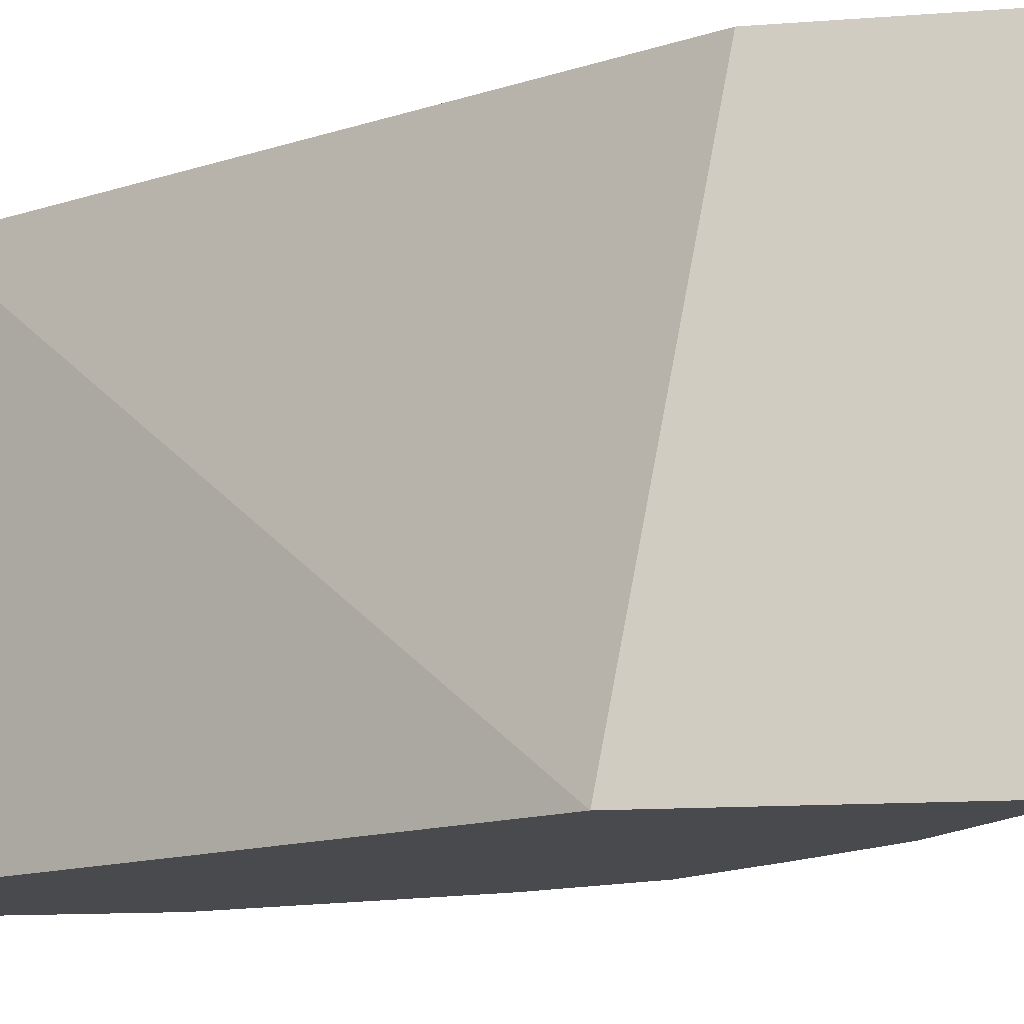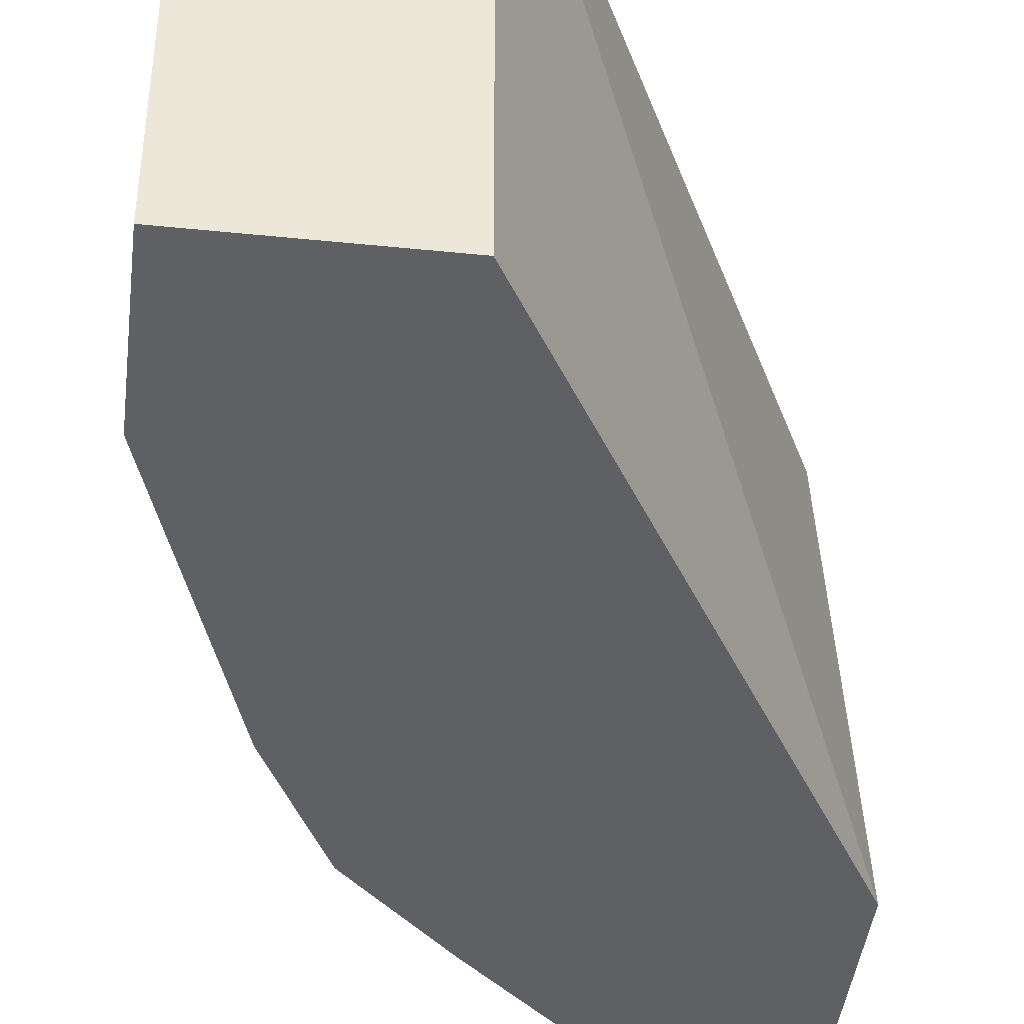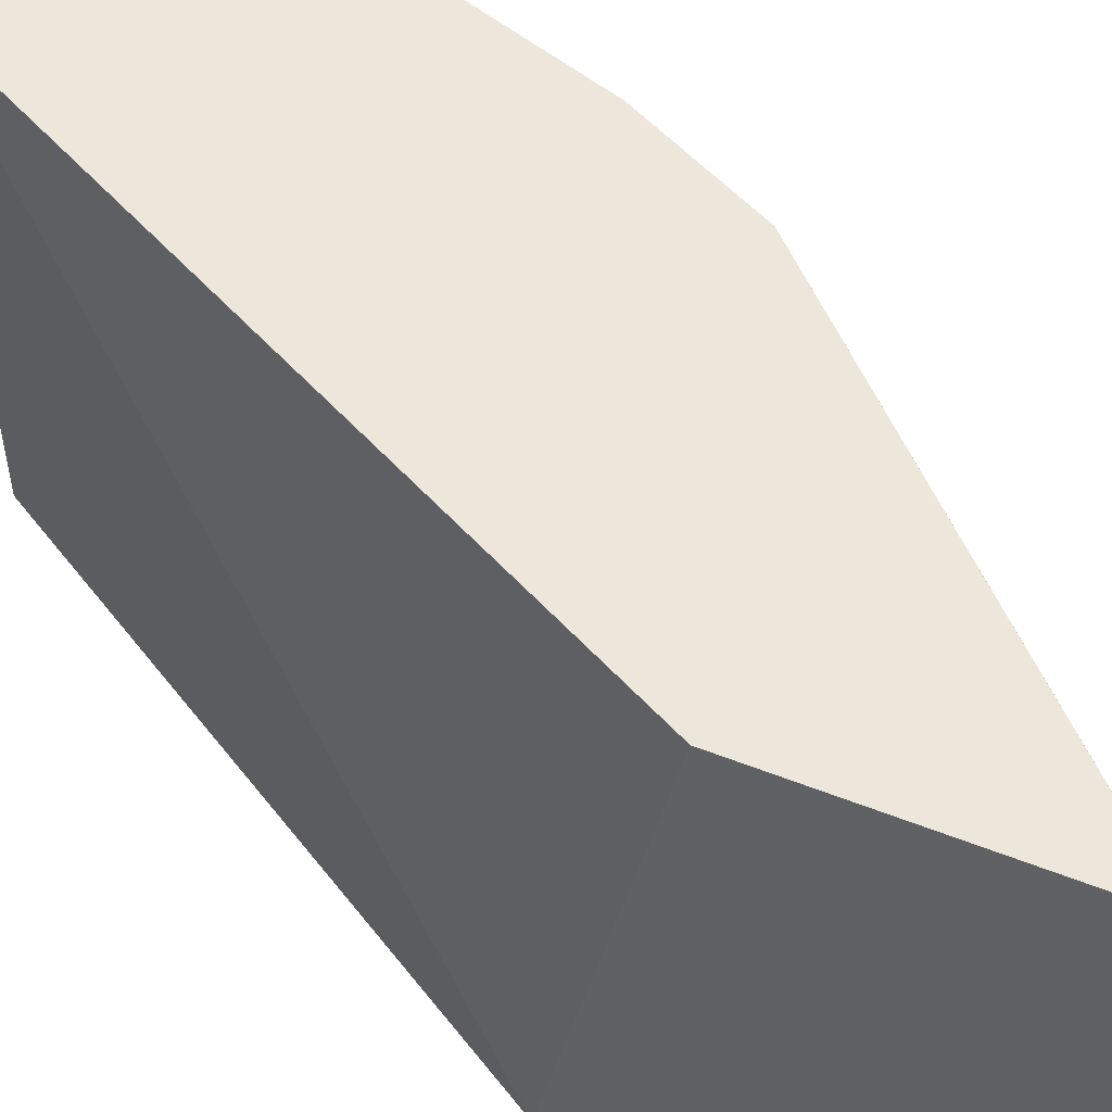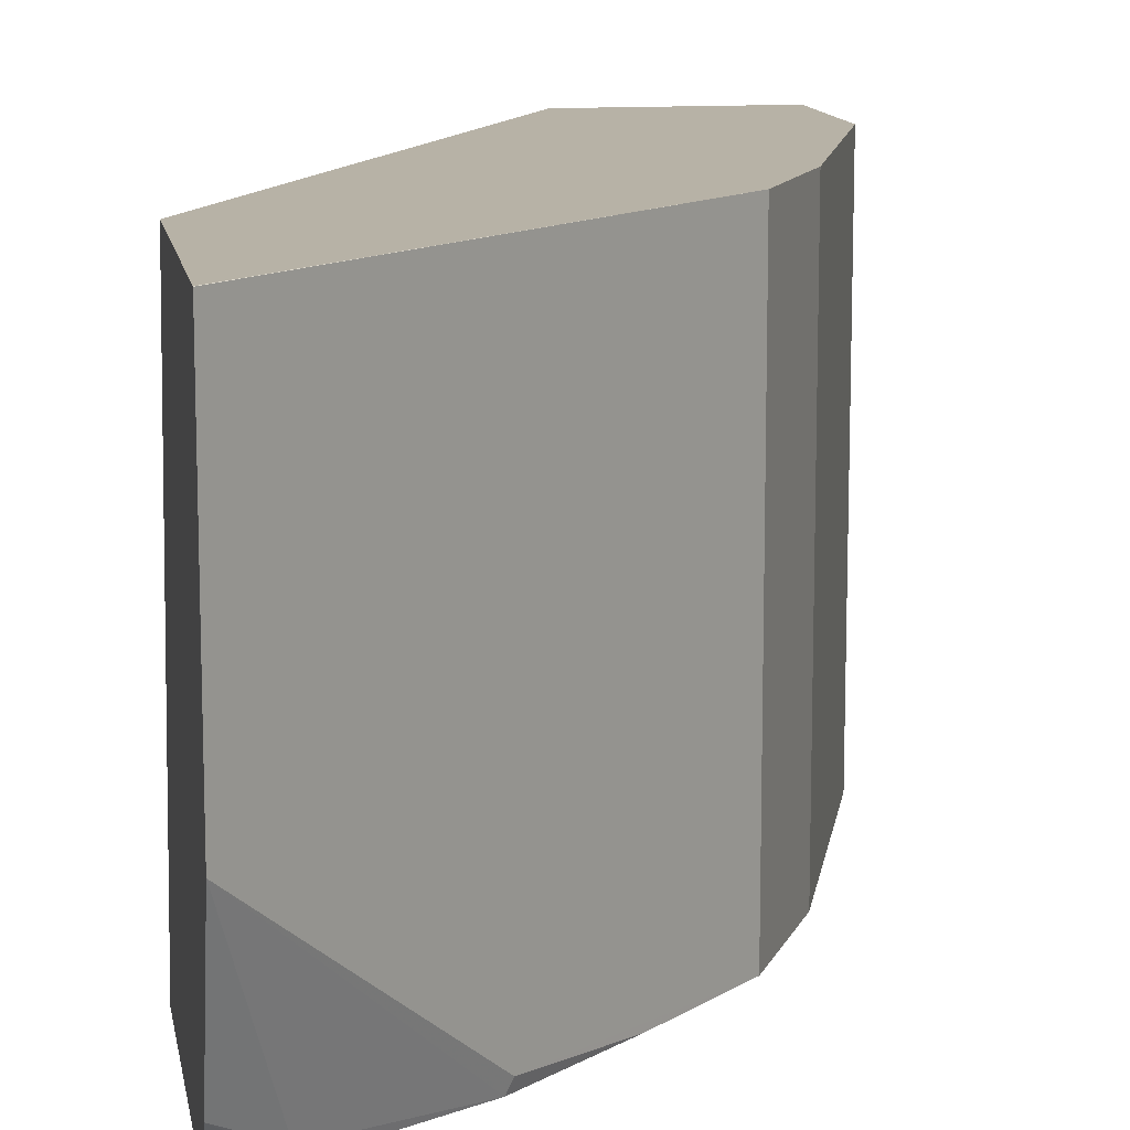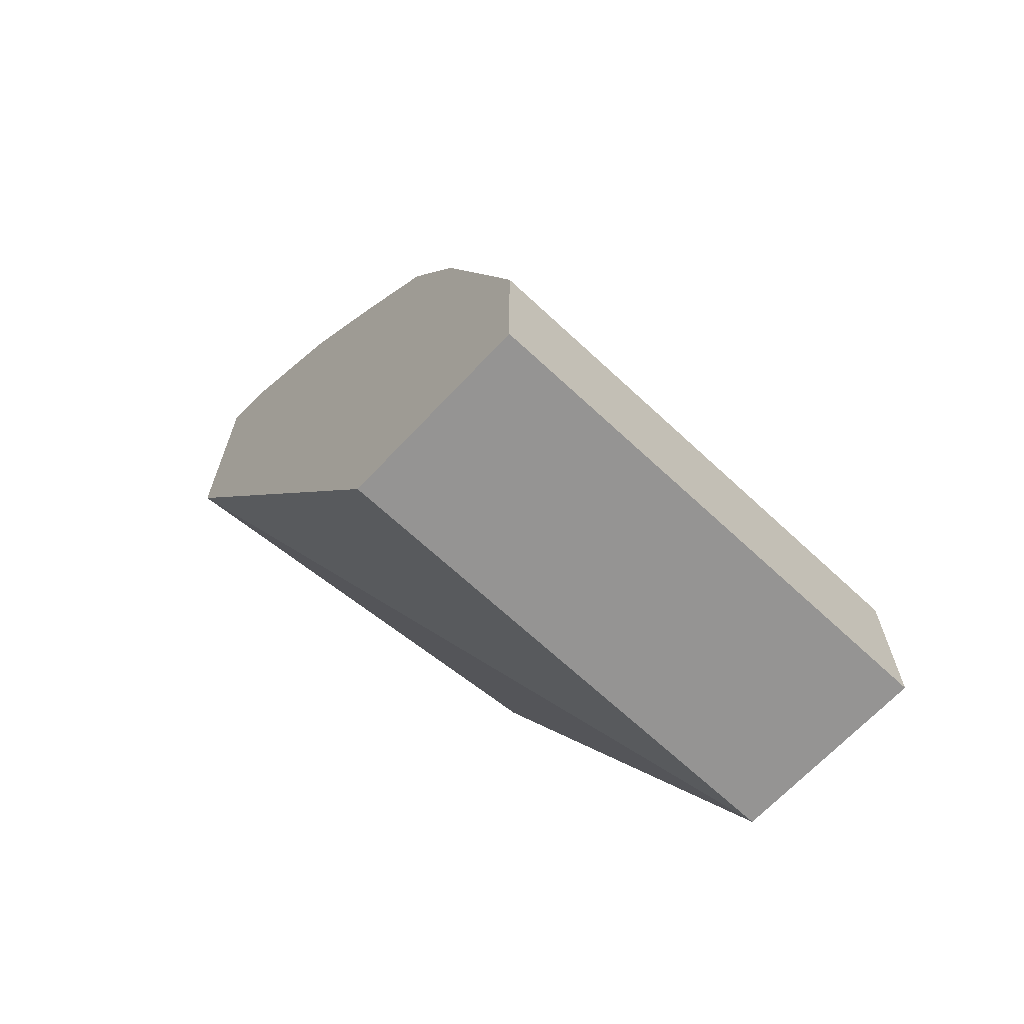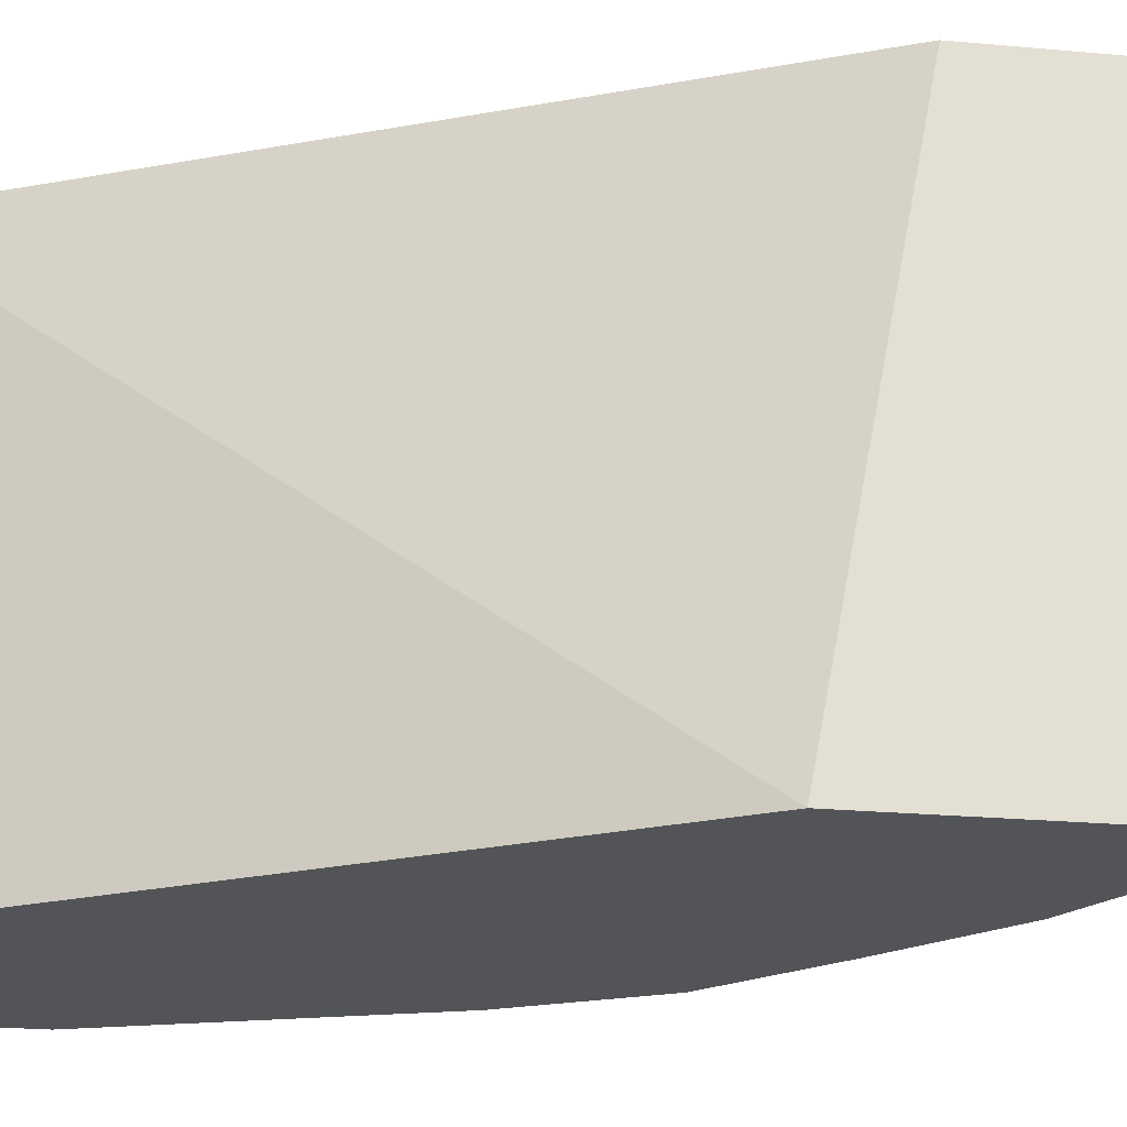
<metadata>
{"format":"obj","ext":"obj","renderer":"f3d","projection":"perspective","resolution":1024,"background":"white","views":[{"elev":-13.0,"azim":100.0,"up":"+Z"},{"elev":-42.9,"azim":-6.9,"up":"+Z"},{"elev":52.9,"azim":113.0,"up":"+Z"},{"elev":12.3,"azim":170.4,"up":"+Z"},{"elev":-67.2,"azim":-133.1,"up":"+Y"},{"elev":-22.8,"azim":81.0,"up":"+Z"}]}
</metadata>
<code>
v -0.3955 0.01184 -0.349
v -0.3955 0.01184 -0.2361
v -0.3955 -0.01153 -0.4071
v -0.4145 -0.02621 -0.4189
v -0.4633 -0.05859 -0.4235
v -0.4654 -0.05821 -0.4189
v -0.5352 -0.128 -0.4235
v -0.4305 -0.02327 -0.236
v -0.3956 0.01163 -0.236
v -0.3955 0.01156 -0.236
v -0.5352 -0.128 -0.236
v -0.3955 -0.0117 -0.4073
v -0.4177 -0.03025 -0.4235
v -0.5003 -0.09311 -0.4235
v -0.538 -0.1336 -0.236
v -0.5569 -0.1714 -0.4235
v -0.3955 -0.09304 -0.236
v -0.3955 -0.02441 -0.4235
v -0.5496 -0.1568 -0.236
v -0.5585 -0.1745 -0.4235
v -0.5585 -0.1745 -0.236
v -0.3955 -0.1291 -0.4235
v -0.5138 -0.3295 -0.236
v -0.5934 -0.2792 -0.4235
v -0.5934 -0.2792 -0.236
v -0.5197 -0.3412 -0.236
v -0.5197 -0.3412 -0.4235
v -0.5934 -0.3412 -0.4235
v -0.5934 -0.3412 -0.236
f 8 23 17
f 8 26 23
f 8 29 26
f 8 25 29
f 8 21 25
f 8 11 15
f 8 15 19
f 7 16 15
f 8 17 10
f 7 15 11
f 8 19 21
f 8 10 9
f 24 28 29
f 15 16 19
f 16 20 21
f 16 21 19
f 17 23 22
f 20 24 25
f 20 25 21
f 22 23 26
f 22 26 27
f 24 29 25
f 26 29 28
f 26 28 27
f 6 14 7
f 12 18 13
f 5 14 6
f 3 13 4
f 5 16 7
f 1 2 10
f 1 10 17
f 1 17 22
f 5 7 14
f 1 18 12
f 1 12 3
f 1 3 4
f 1 4 5
f 1 5 6
f 1 6 7
f 1 7 11
f 1 11 2
f 1 22 18
f 2 9 10
f 2 8 9
f 5 20 16
f 5 24 20
f 5 27 28
f 5 22 27
f 5 28 24
f 5 13 18
f 4 13 5
f 3 12 13
f 2 11 8
f 5 18 22

</code>
